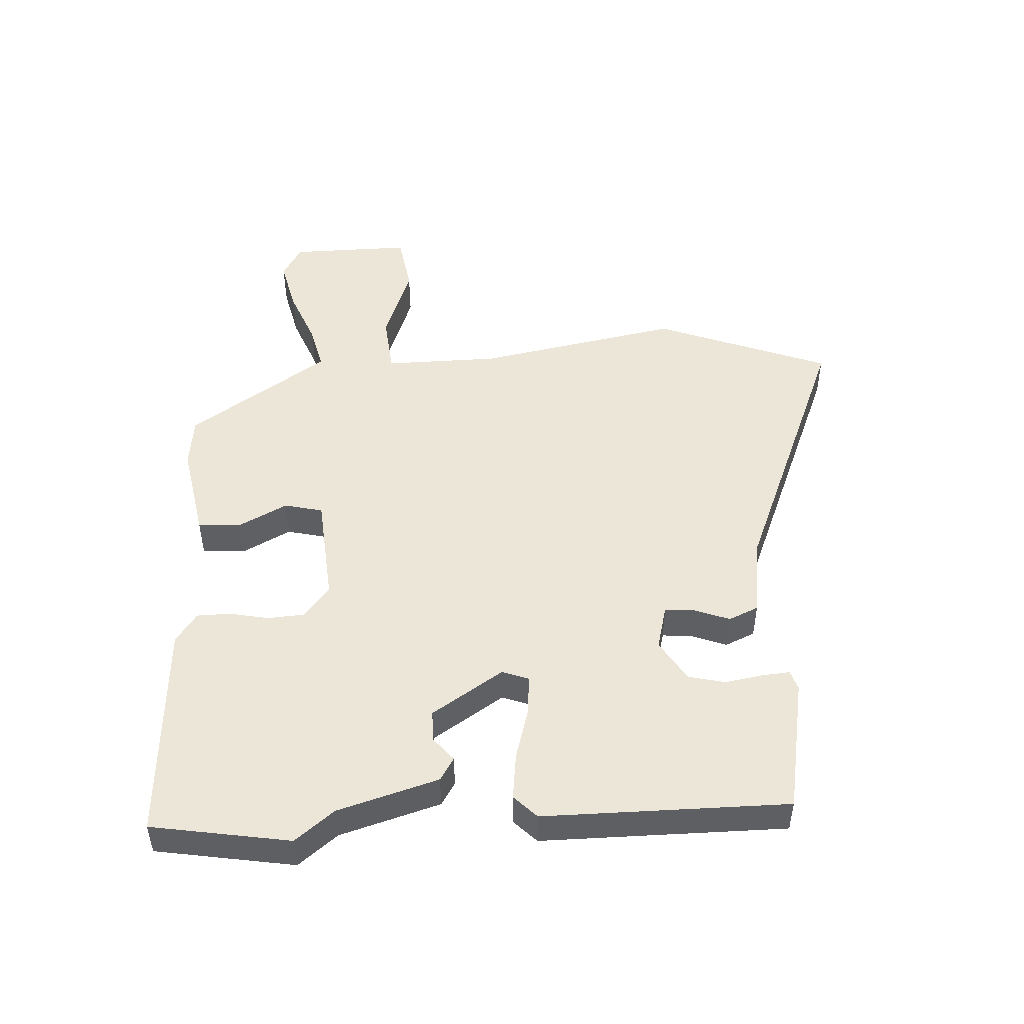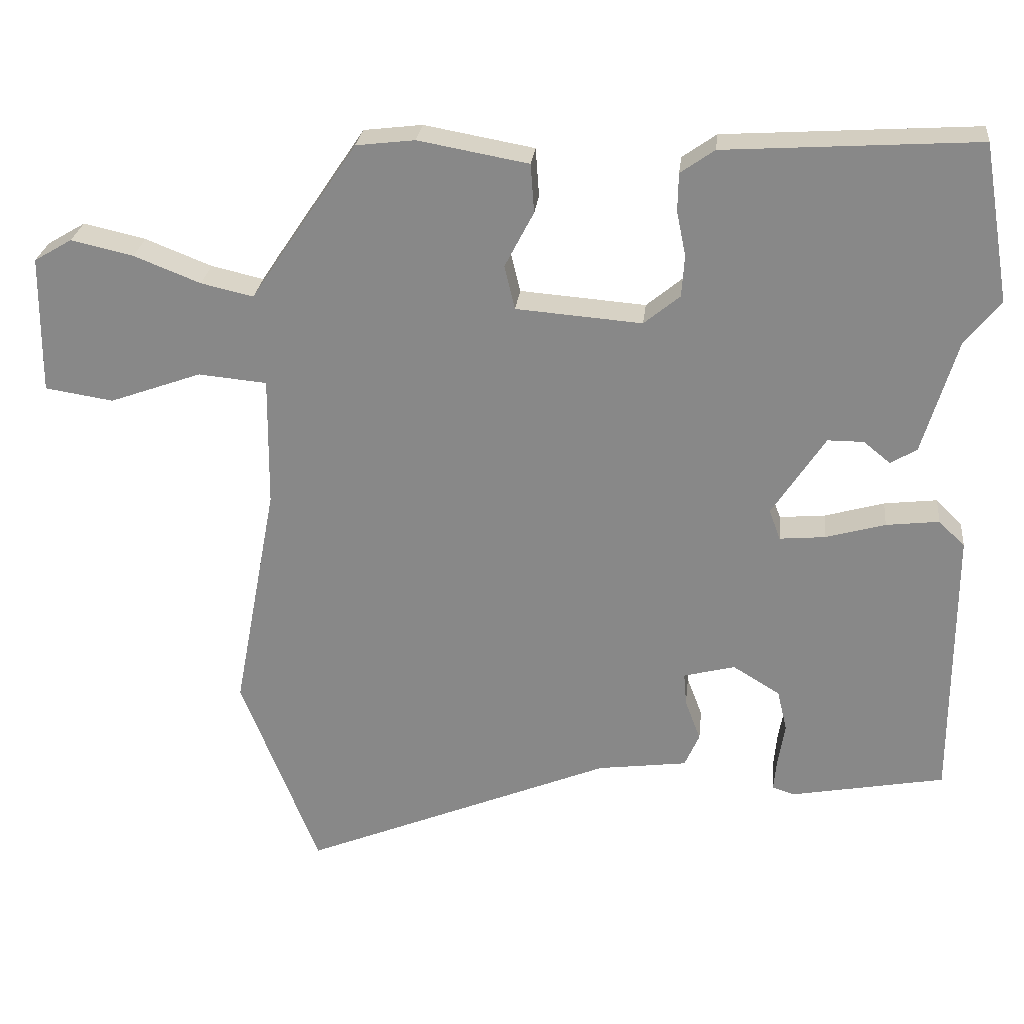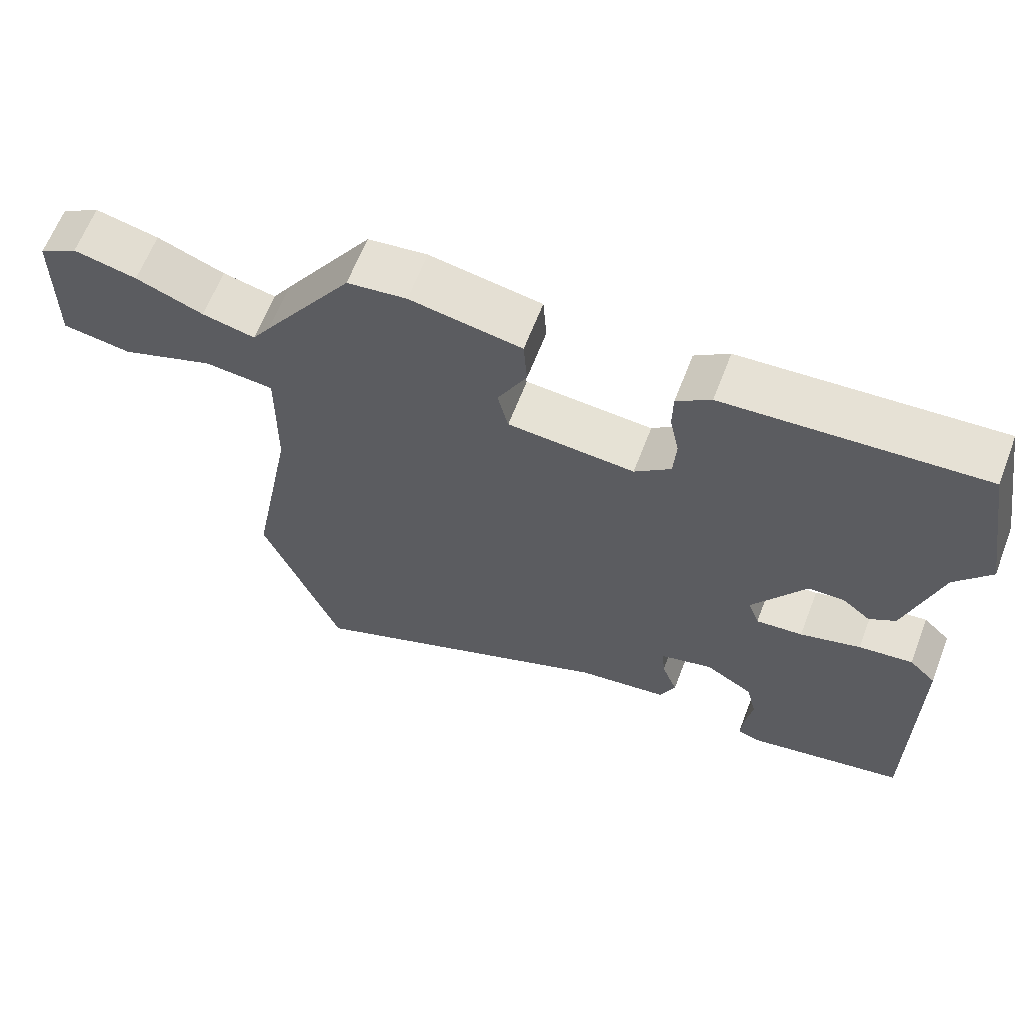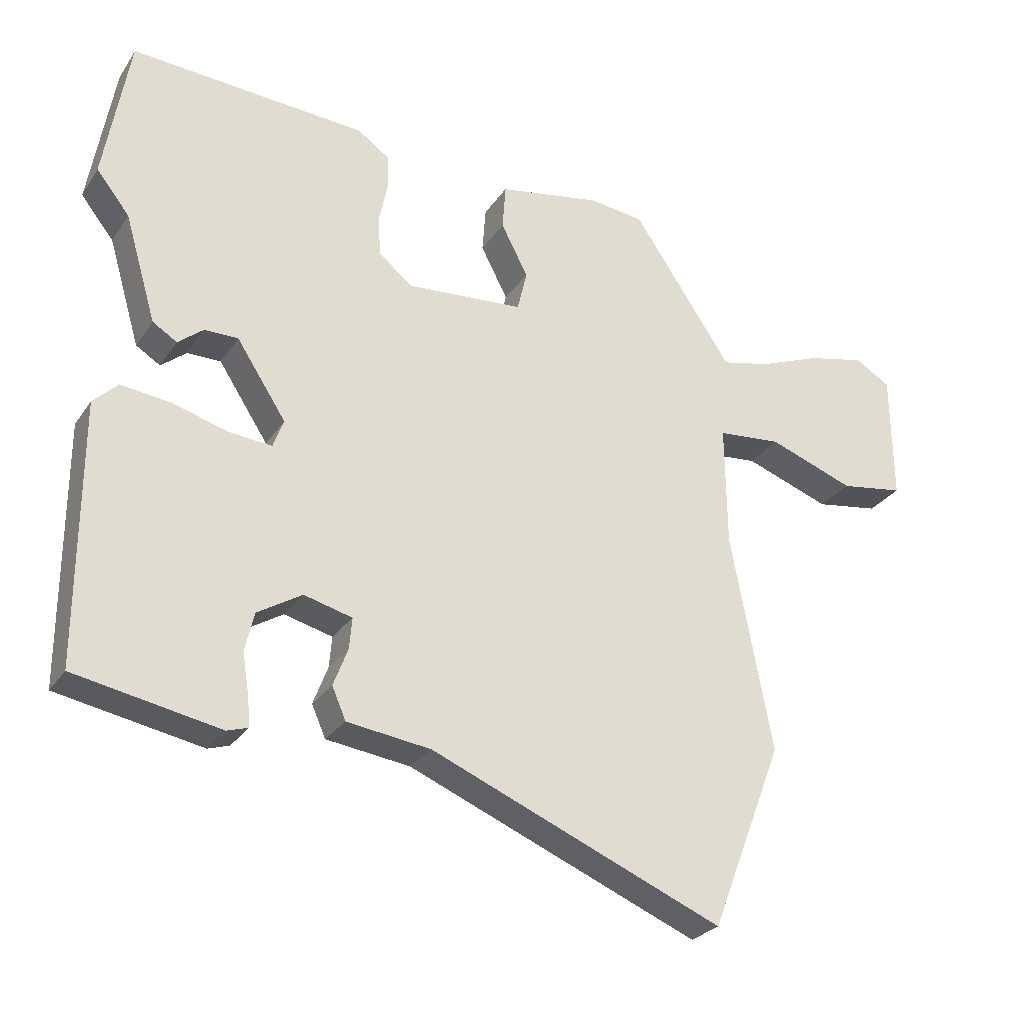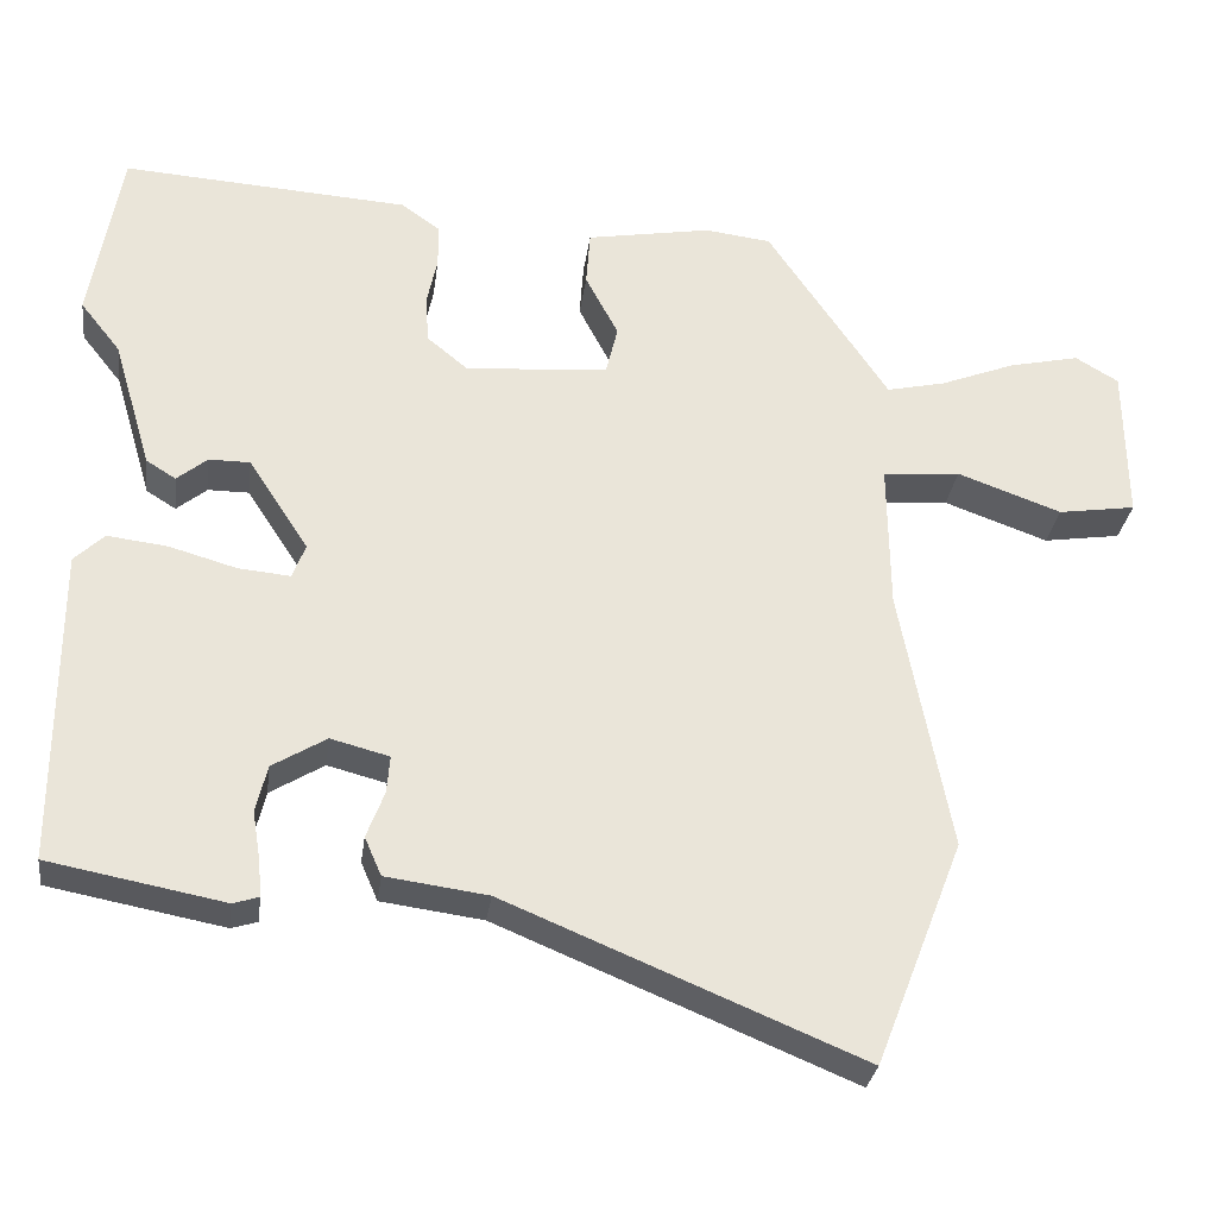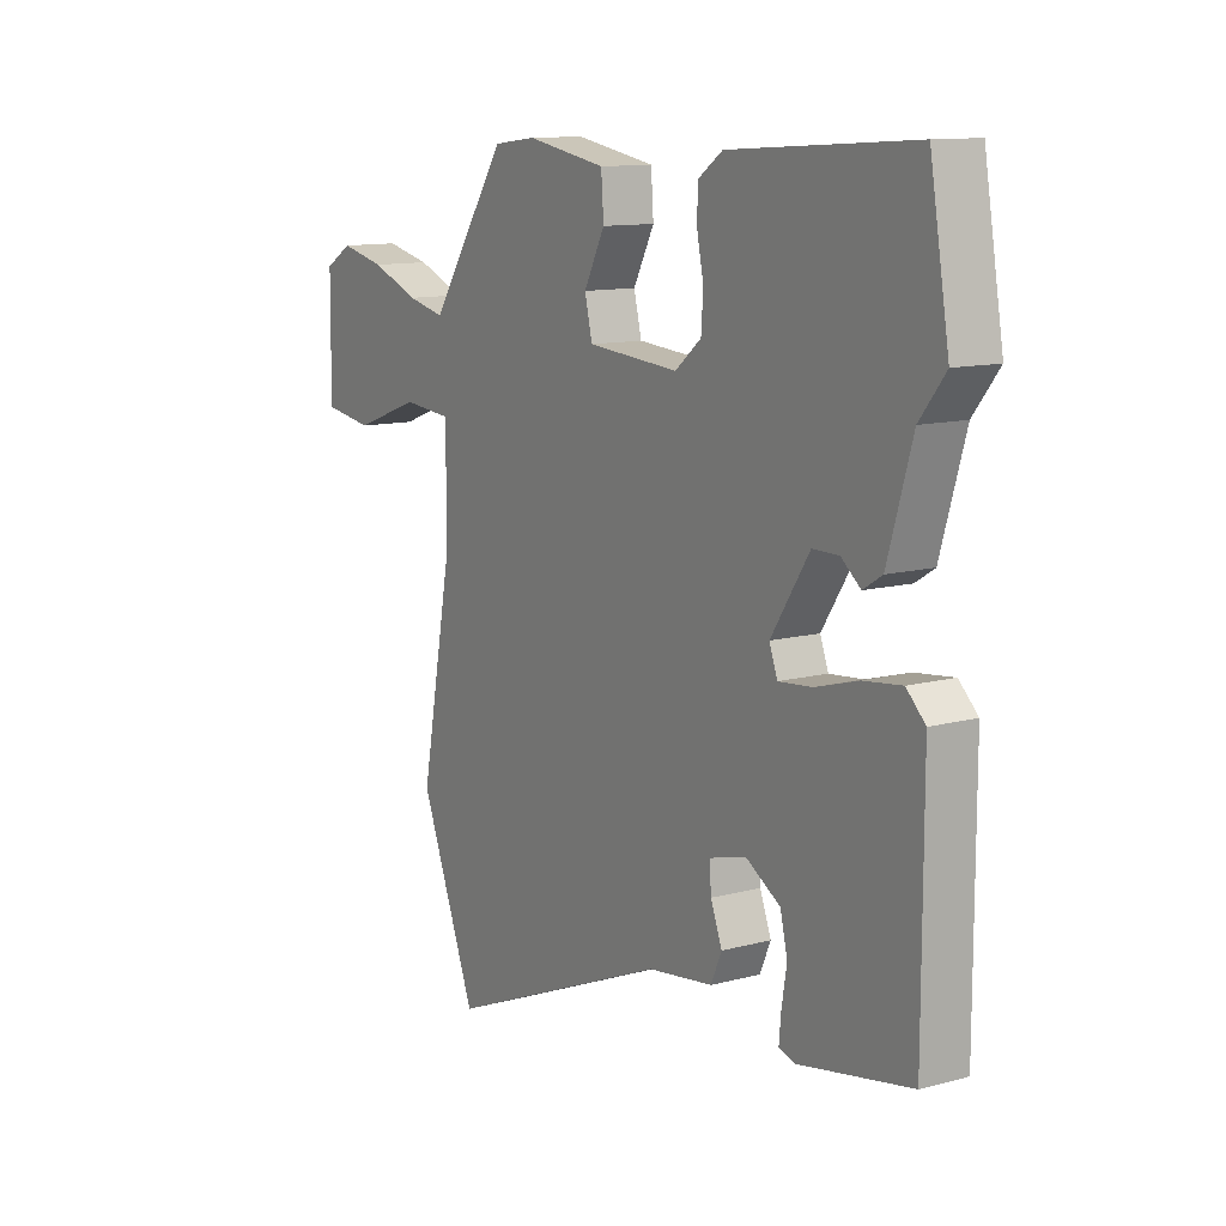
<metadata>
{"format":"obj","ext":"obj","renderer":"f3d","projection":"perspective","resolution":1024,"background":"white","views":[{"elev":48.7,"azim":86.7,"up":"+Y"},{"elev":26.3,"azim":6.1,"up":"+Z"},{"elev":63.4,"azim":21.0,"up":"+Z"},{"elev":-27.5,"azim":153.1,"up":"+Z"},{"elev":-30.1,"azim":172.4,"up":"+Z"},{"elev":11.7,"azim":57.3,"up":"+Z"}]}
</metadata>
<code>
v -0.354 0.07 0.518
v -0.271 0.07 0.528
v -0.115 0.07 0.5
v -0.11 0.07 0.431
v -0.151 0.07 0.352
v -0.136 0.07 0.29
v 0.042 0.07 0.276
v 0.093 0.07 0.318
v 0.097 0.07 0.377
v 0.084 0.07 0.44
v 0.085 0.07 0.494
v 0.133 0.07 0.528
v 0.491 0.07 0.551
v 0.529 0.07 0.328
v 0.479 0.07 0.265
v 0.431 0.07 0.103
v 0.394 0.07 0.08
v 0.356 0.07 0.111
v 0.305 0.07 0.111
v 0.23 0.07 -0.004
v 0.246 0.07 -0.047
v 0.311 0.07 -0.041
v 0.395 0.07 -0.017
v 0.47 0.07 -0.008
v 0.507 0.07 -0.044
v 0.507 0.07 -0.438
v 0.289 0.07 -0.479
v 0.257 0.07 -0.469
v 0.261 0.07 -0.424
v 0.271 0.07 -0.363
v 0.257 0.07 -0.304
v 0.19 0.07 -0.263
v 0.117 0.07 -0.282
v 0.121 0.07 -0.329
v 0.143 0.07 -0.387
v 0.122 0.07 -0.435
v -0.005 0.07 -0.452
v -0.447 0.07 -0.635
v -0.557 0.07 -0.353
v -0.495 0.07 -0.023
v -0.493 0.07 0.162
v -0.59 0.07 0.171
v -0.72 0.07 0.124
v -0.817 0.07 0.139
v -0.815 0.07 0.335
v -0.761 0.07 0.367
v -0.673 0.07 0.347
v -0.579 0.07 0.31
v -0.505 0.07 0.293
v -0.48 0.07 0.331
v -0.354 0 0.518
v -0.271 0 0.528
v -0.115 0 0.5
v -0.11 0 0.431
v -0.151 0 0.352
v -0.136 0 0.29
v 0.042 0 0.276
v 0.093 0 0.318
v 0.097 0 0.377
v 0.084 0 0.44
v 0.085 0 0.494
v 0.133 0 0.528
v 0.491 0 0.551
v 0.529 0 0.328
v 0.479 0 0.265
v 0.431 0 0.103
v 0.394 0 0.08
v 0.356 0 0.111
v 0.305 0 0.111
v 0.23 0 -0.004
v 0.246 0 -0.047
v 0.311 0 -0.041
v 0.395 0 -0.017
v 0.47 0 -0.008
v 0.507 0 -0.044
v 0.507 0 -0.438
v 0.289 0 -0.479
v 0.257 0 -0.469
v 0.261 0 -0.424
v 0.271 0 -0.363
v 0.257 0 -0.304
v 0.19 0 -0.263
v 0.117 0 -0.282
v 0.121 0 -0.329
v 0.143 0 -0.387
v 0.122 0 -0.435
v -0.005 0 -0.452
v -0.447 0 -0.635
v -0.557 0 -0.353
v -0.495 0 -0.023
v -0.493 0 0.162
v -0.59 0 0.171
v -0.72 0 0.124
v -0.817 0 0.139
v -0.815 0 0.335
v -0.761 0 0.367
v -0.673 0 0.347
v -0.579 0 0.31
v -0.505 0 0.293
v -0.48 0 0.331
f 3 4 5
f 2 3 5
f 1 2 5
f 50 1 5
f 49 50 5
f 46 47 48
f 45 46 48
f 44 45 48
f 43 44 48
f 42 43 48
f 41 42 48 49
f 37 38 39 40
f 37 40 41
f 36 37 41
f 35 36 41
f 34 35 41
f 33 34 41 49
f 28 29 30
f 27 28 30
f 26 27 30
f 25 26 30
f 24 25 30
f 23 24 30
f 22 23 30 31
f 21 22 31 32
f 15 16 17 18
f 15 18 19
f 14 15 19
f 13 14 19
f 12 13 19
f 11 12 19
f 10 11 19
f 9 10 19
f 8 9 19 20
f 49 5 6
f 49 6 7
f 33 49 7
f 21 32 33
f 20 21 33
f 8 20 33
f 7 8 33
f 55 54 53
f 55 53 52
f 55 52 51
f 55 51 100
f 55 100 99
f 98 97 96
f 98 96 95
f 98 95 94
f 98 94 93
f 98 93 92
f 99 98 92 91
f 90 89 88 87
f 91 90 87
f 91 87 86
f 91 86 85
f 91 85 84
f 99 91 84 83
f 80 79 78
f 80 78 77
f 80 77 76
f 80 76 75
f 80 75 74
f 80 74 73
f 81 80 73 72
f 82 81 72 71
f 68 67 66 65
f 69 68 65
f 69 65 64
f 69 64 63
f 69 63 62
f 69 62 61
f 69 61 60
f 69 60 59
f 70 69 59 58
f 56 55 99
f 57 56 99
f 57 99 83
f 83 82 71
f 83 71 70
f 83 70 58
f 83 58 57
f 1 51 52 2
f 2 52 53 3
f 3 53 54 4
f 4 54 55 5
f 5 55 56 6
f 6 56 57 7
f 7 57 58 8
f 8 58 59 9
f 9 59 60 10
f 10 60 61 11
f 11 61 62 12
f 12 62 63 13
f 13 63 64 14
f 14 64 65 15
f 15 65 66 16
f 16 66 67 17
f 17 67 68 18
f 18 68 69 19
f 19 69 70 20
f 20 70 71 21
f 21 71 72 22
f 22 72 73 23
f 23 73 74 24
f 24 74 75 25
f 25 75 76 26
f 26 76 77 27
f 27 77 78 28
f 28 78 79 29
f 29 79 80 30
f 30 80 81 31
f 31 81 82 32
f 32 82 83 33
f 33 83 84 34
f 34 84 85 35
f 35 85 86 36
f 36 86 87 37
f 37 87 88 38
f 38 88 89 39
f 39 89 90 40
f 40 90 91 41
f 41 91 92 42
f 42 92 93 43
f 43 93 94 44
f 44 94 95 45
f 45 95 96 46
f 46 96 97 47
f 47 97 98 48
f 48 98 99 49
f 49 99 100 50
f 50 100 51 1

</code>
